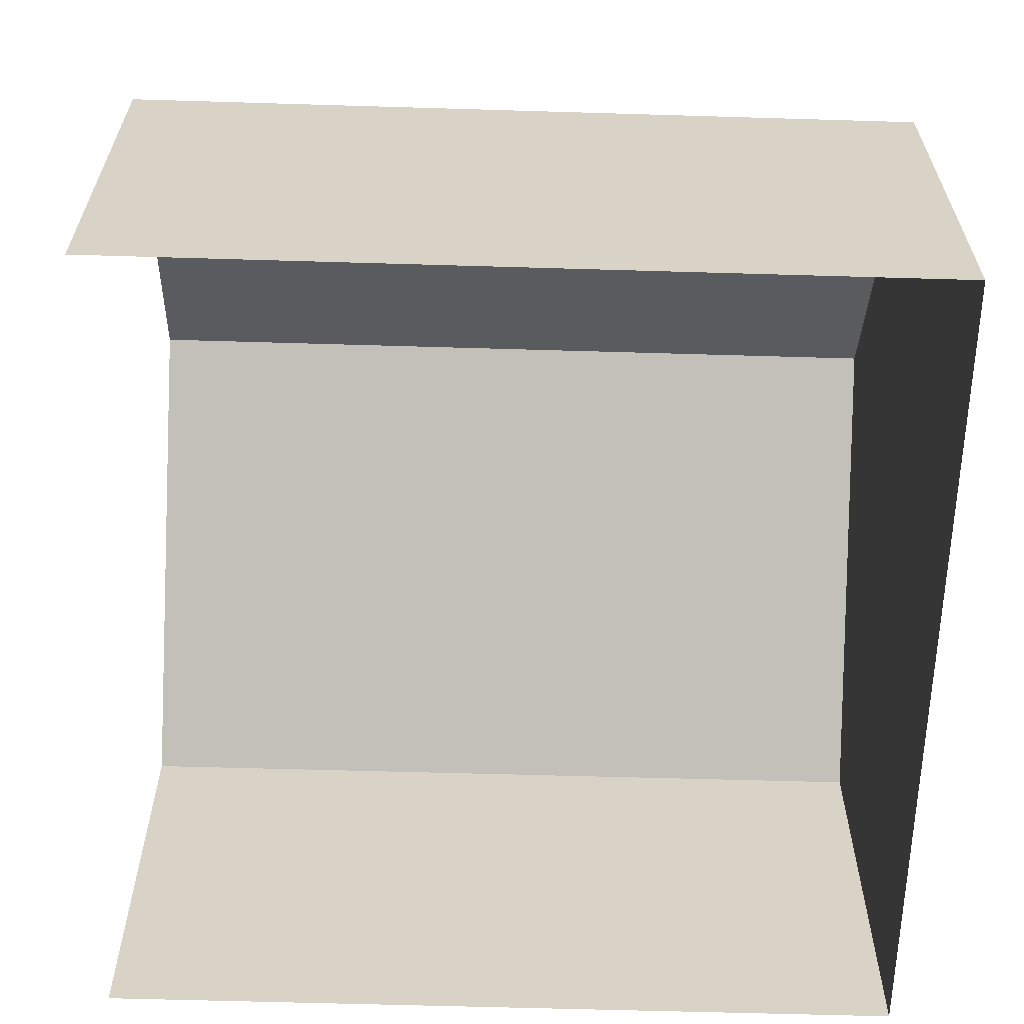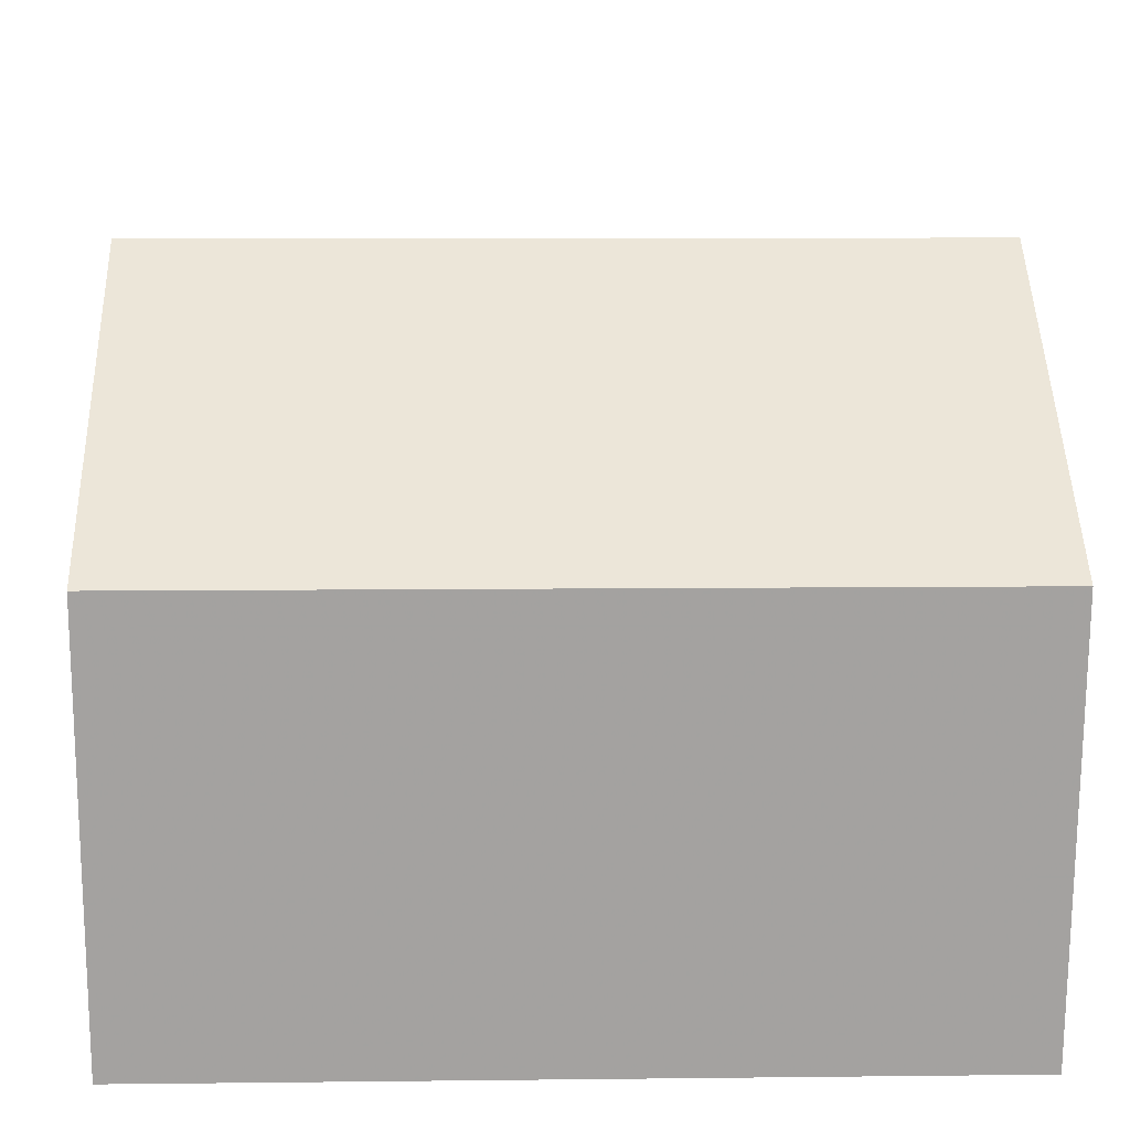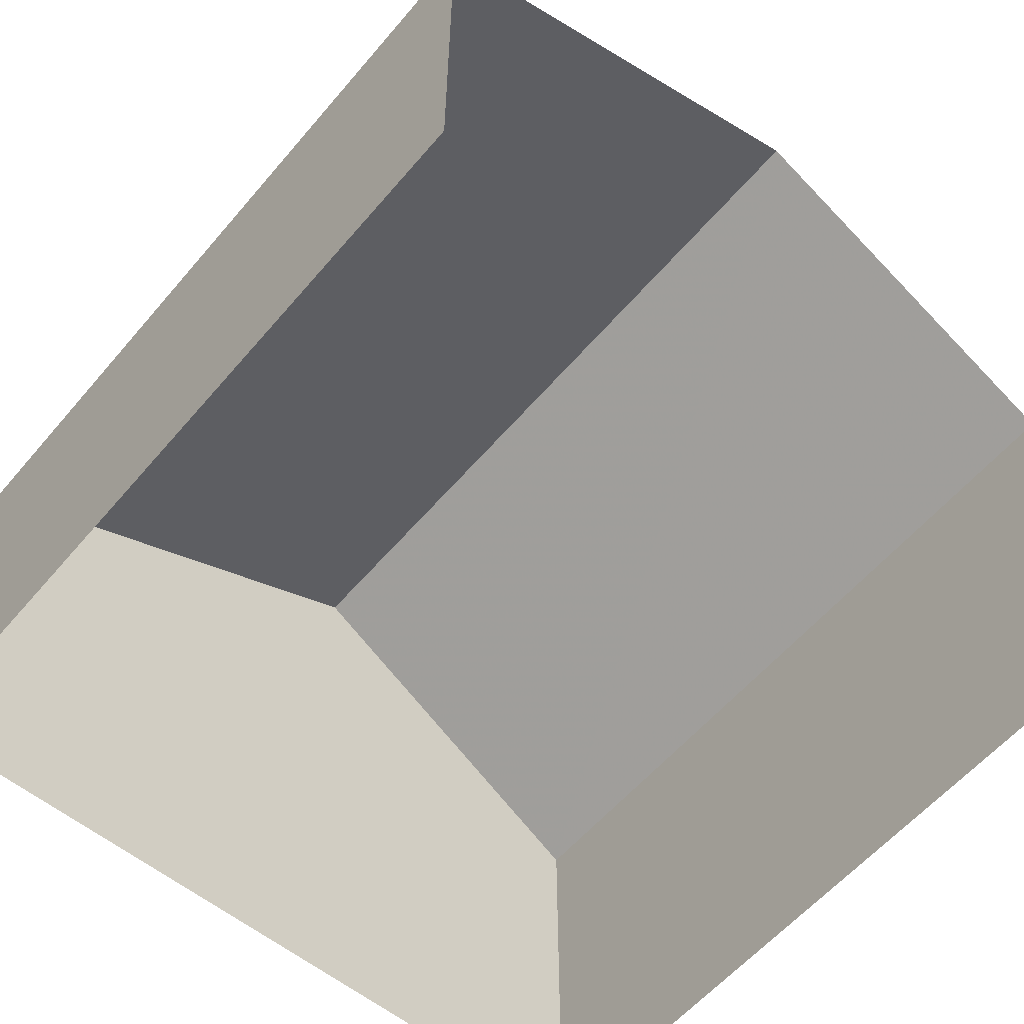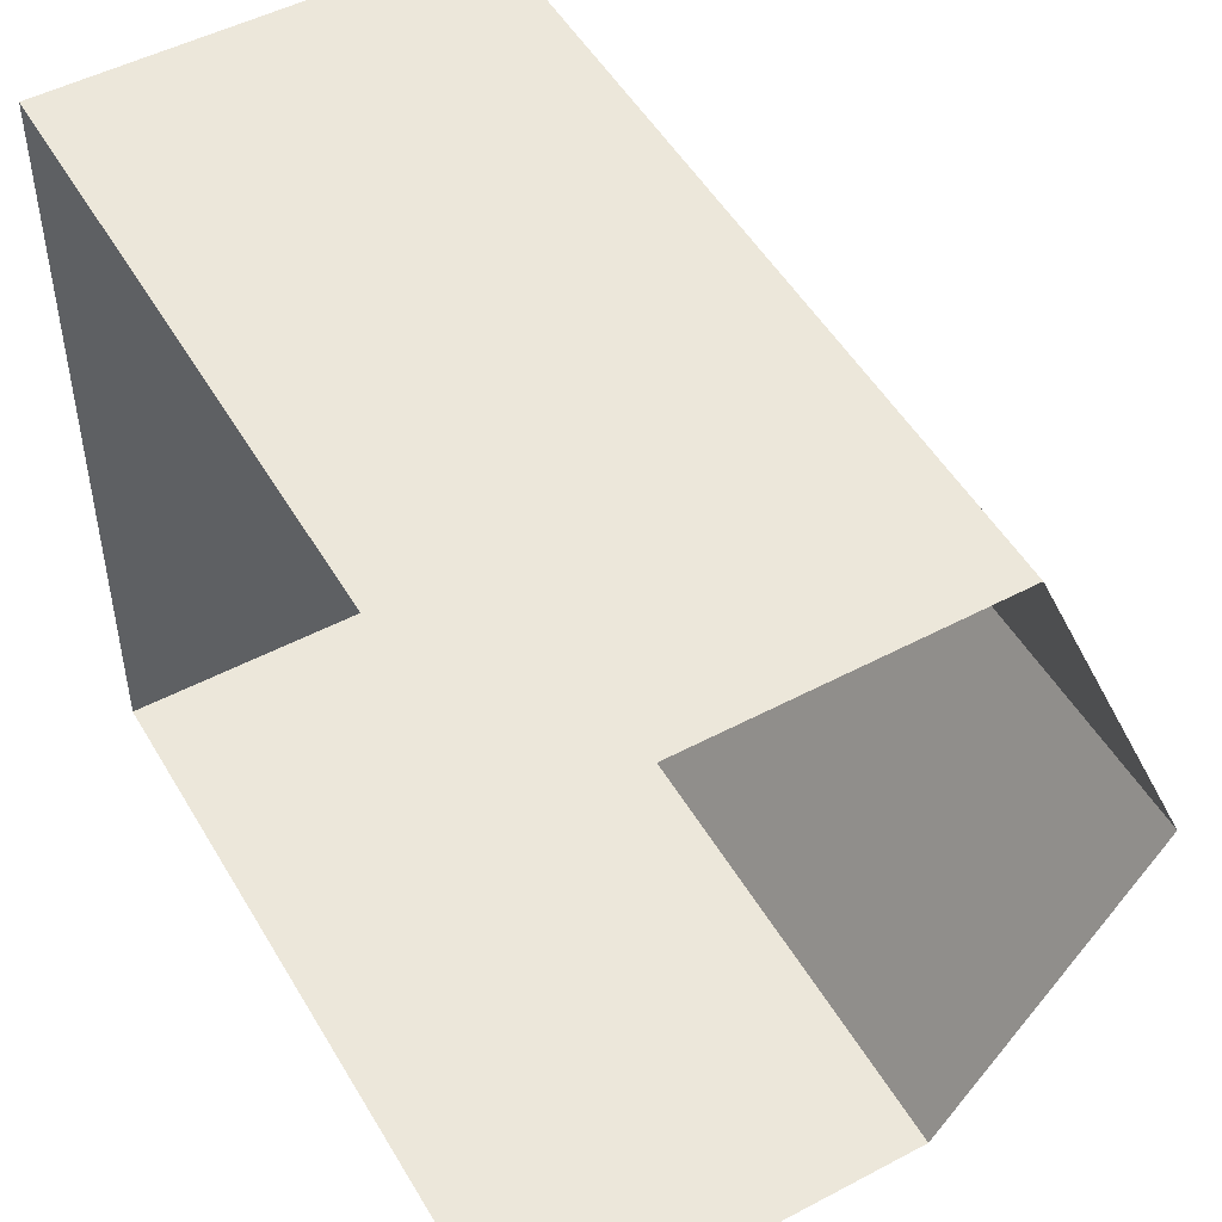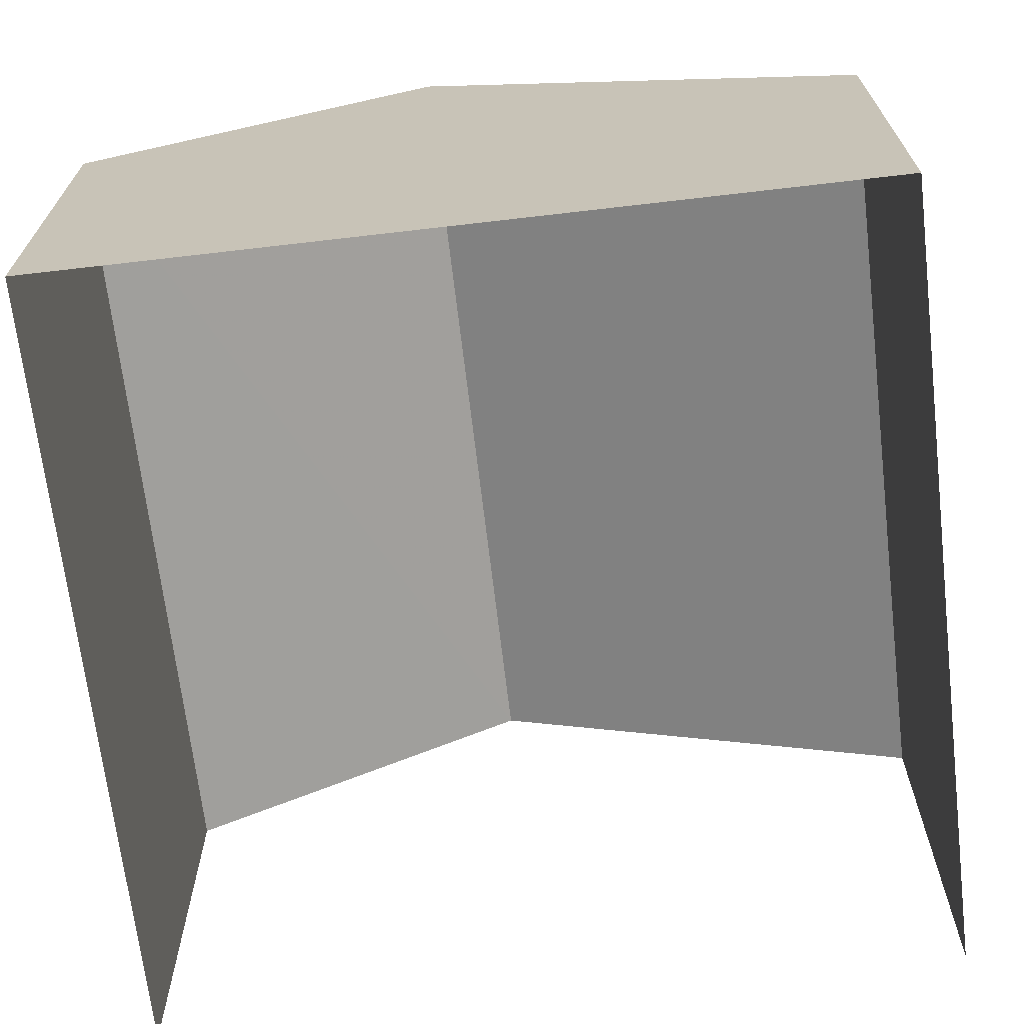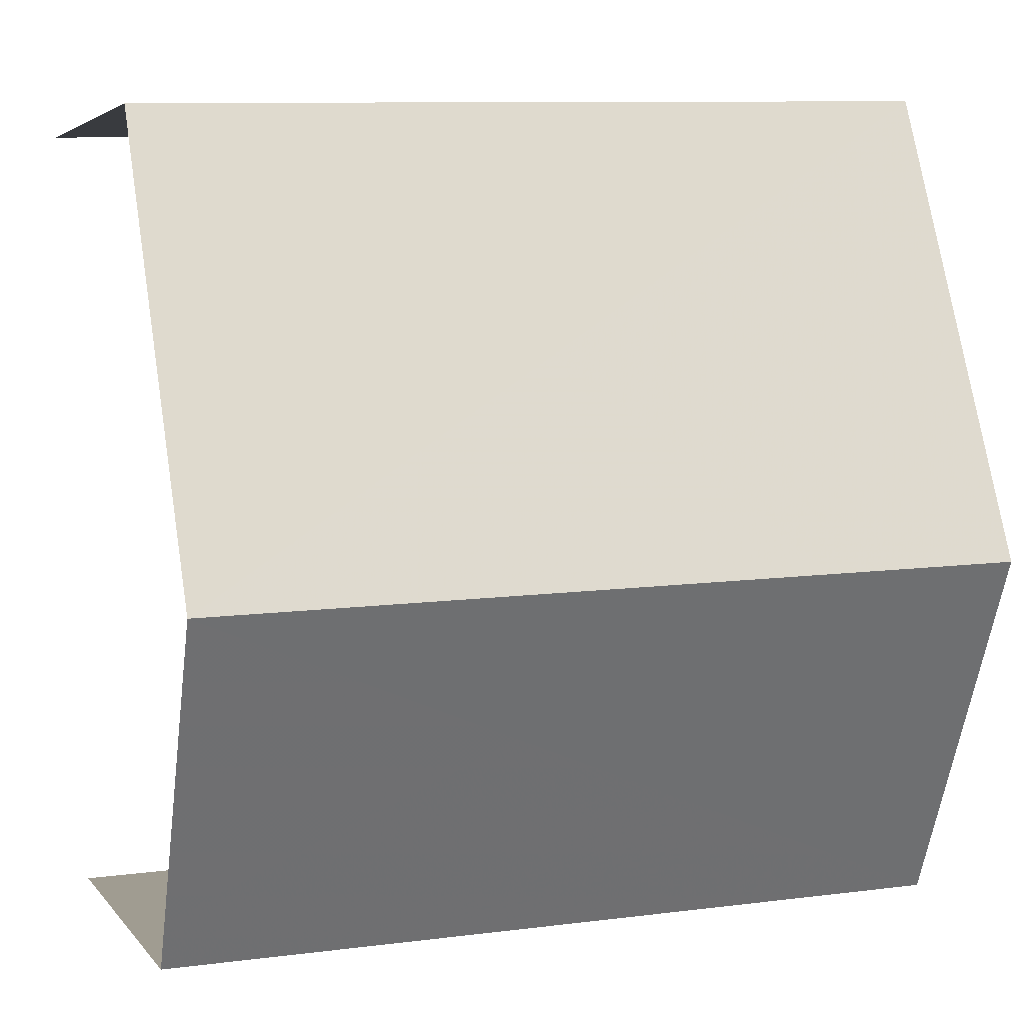
<metadata>
{"format":"obj","ext":"obj","renderer":"f3d","projection":"perspective","resolution":1024,"background":"white","views":[{"elev":-62.2,"azim":0.1,"up":"+Z"},{"elev":-72.5,"azim":-0.3,"up":"+Y"},{"elev":-58.2,"azim":-128.2,"up":"+Z"},{"elev":50.2,"azim":-120.0,"up":"+Y"},{"elev":-68.4,"azim":98.5,"up":"+Z"},{"elev":4.1,"azim":-18.6,"up":"+Y"}]}
</metadata>
<code>
v -3.733e+05 -1.056e+05 21.88
v -3.733e+05 -1.056e+05 21.87
v -3.733e+05 -1.056e+05 21.87
v -3.733e+05 -1.056e+05 21.87
v -3.733e+05 -1.056e+05 27.66
v -3.733e+05 -1.056e+05 27.66
v -3.733e+05 -1.056e+05 30.49
v -3.733e+05 -1.056e+05 30.48
v -3.733e+05 -1.056e+05 27.66
v -3.733e+05 -1.056e+05 27.66
f 1 2 3
f 4 1 3
f 6 2 7
f 2 1 7
f 1 10 7
f 5 6 7
f 8 5 7
f 7 9 8
f 7 10 9
f 10 1 4
f 9 10 4
f 6 3 2
f 6 5 3
f 9 4 8
f 4 3 8
f 3 5 8

</code>
